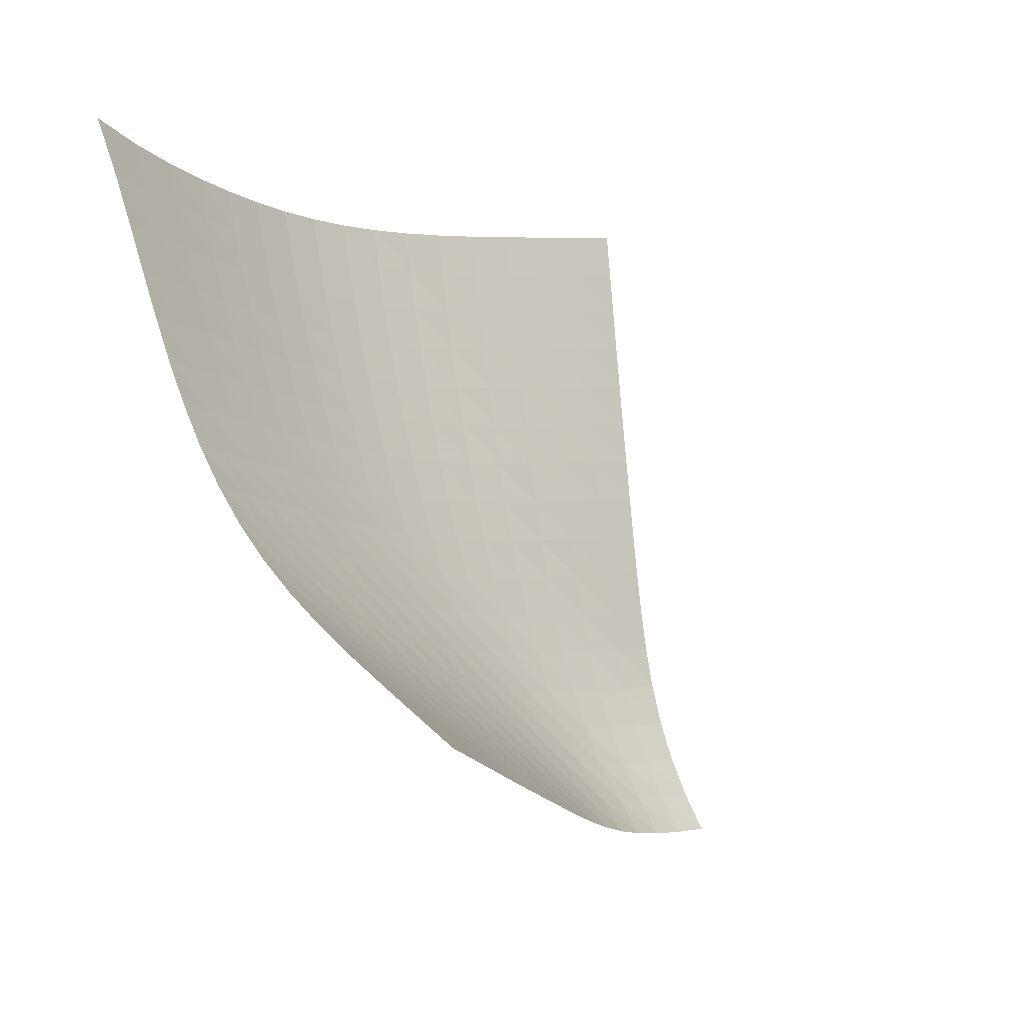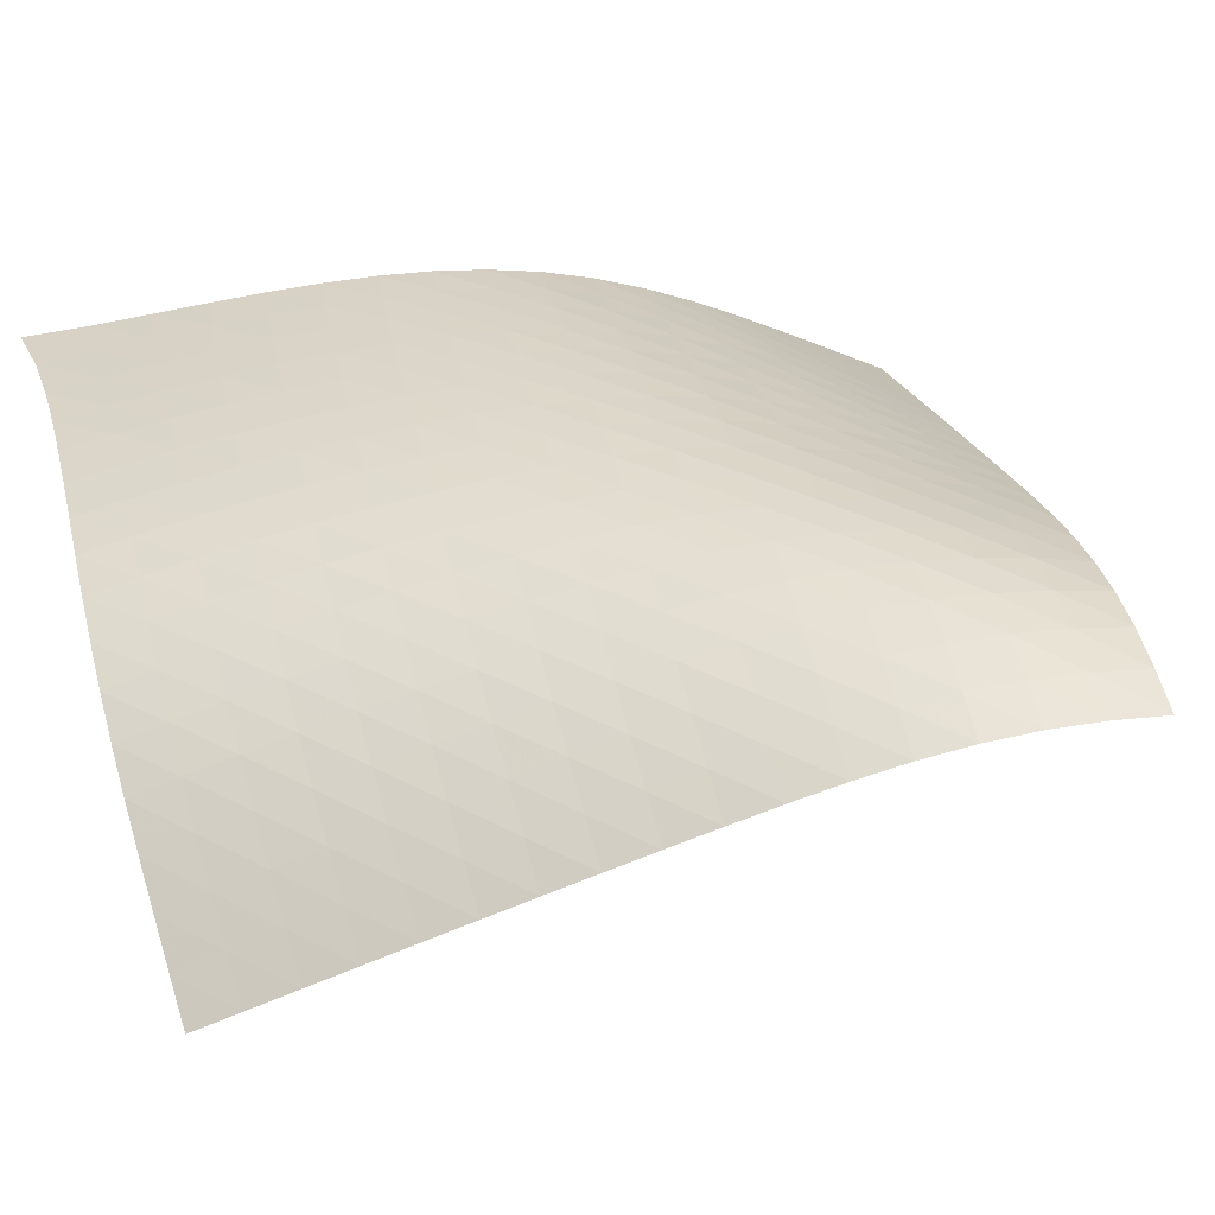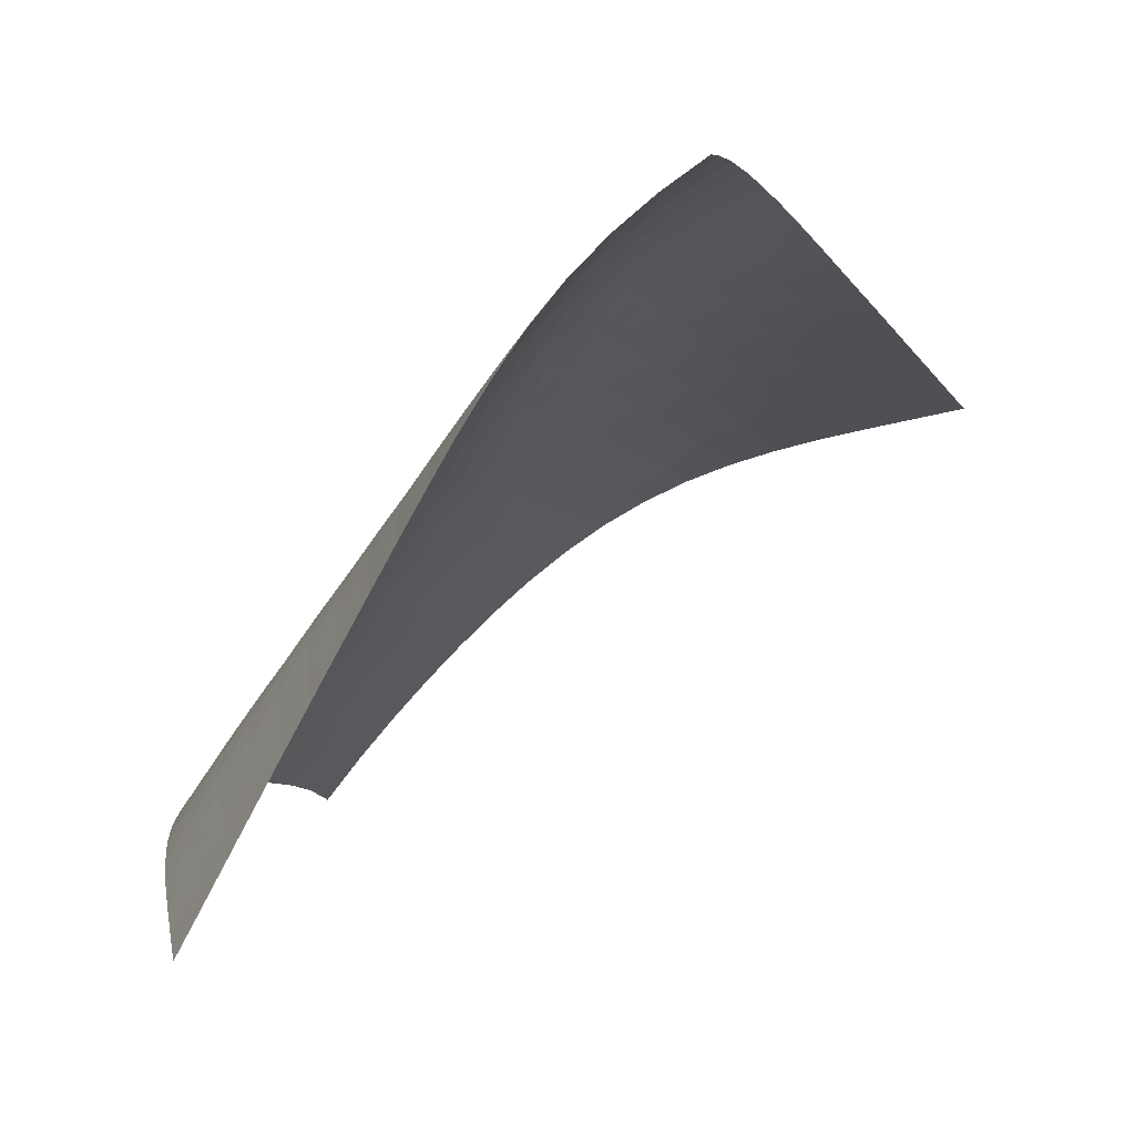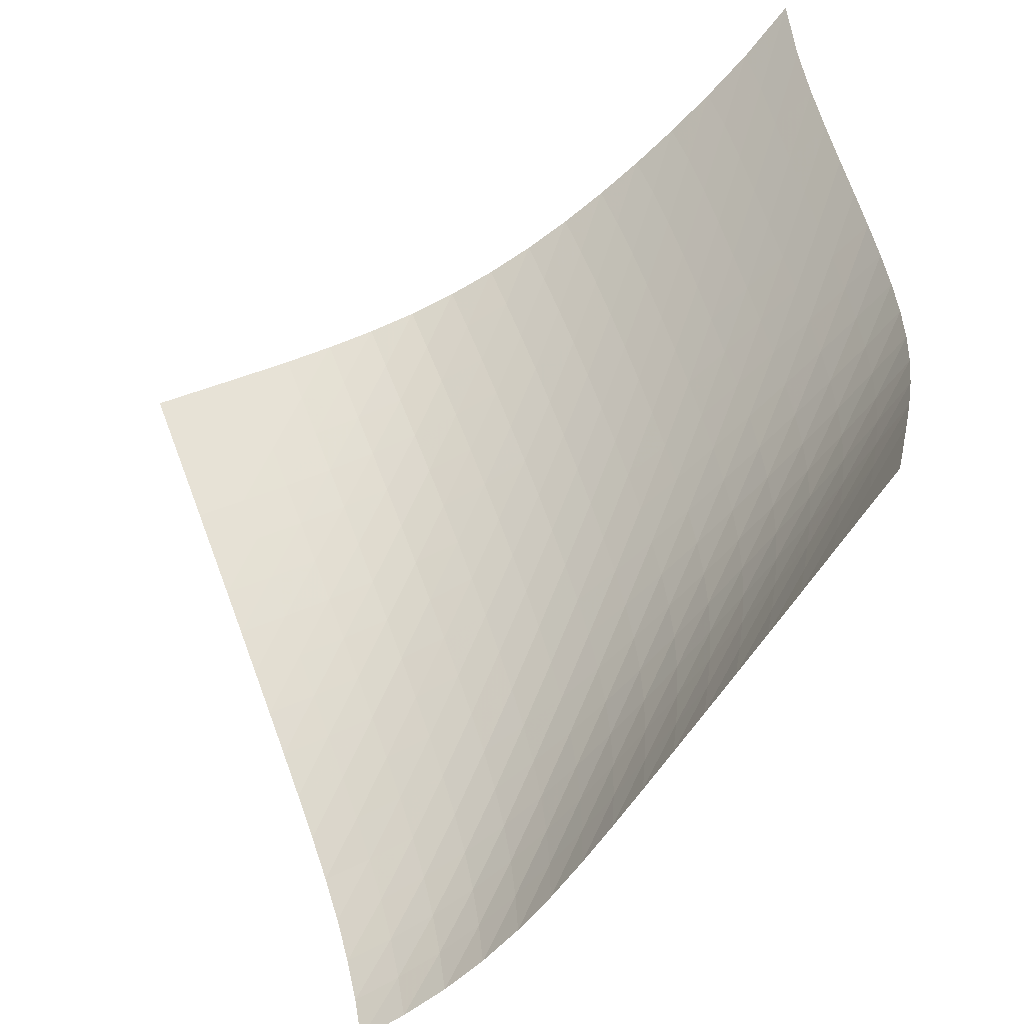
<metadata>
{"format":"obj","ext":"obj","renderer":"f3d","projection":"perspective","resolution":1024,"background":"white","views":[{"elev":36.5,"azim":55.4,"up":"+Y"},{"elev":-18.1,"azim":-36.0,"up":"+Z"},{"elev":-56.6,"azim":7.8,"up":"+Z"},{"elev":-79.8,"azim":-176.4,"up":"+Z"}]}
</metadata>
<code>
v -6.488 -0.0309 6.488
v 5.137 -6.369 6.678
v -6.678 -6.369 -5.137
v 1.7 -15.53 -1.7
v -6.839 -6.188 -4.361
v -7 -6.006 -3.584
v -7.153 -5.819 -2.807
v -7.288 -5.615 -2.031
v -7.393 -5.383 -1.257
v -7.458 -5.114 -0.4908
v -7.477 -4.801 0.2624
v -7.451 -4.442 0.9971
v -7.384 -4.039 1.71
v -7.285 -3.596 2.402
v -7.163 -3.118 3.077
v -7.024 -2.608 3.739
v -6.876 -2.064 4.397
v -6.727 -1.478 5.06
v -6.587 -0.8238 5.746
v -5.746 -0.8238 6.587
v -5.06 -1.478 6.727
v -4.397 -2.064 6.876
v -3.739 -2.608 7.024
v -3.077 -3.118 7.163
v -2.402 -3.596 7.285
v -1.71 -4.039 7.384
v -0.9971 -4.442 7.451
v -0.2624 -4.801 7.477
v 0.4908 -5.114 7.458
v 1.257 -5.383 7.393
v 2.031 -5.615 7.288
v 2.807 -5.819 7.153
v 3.584 -6.006 7
v 4.361 -6.188 6.839
v 4.895 -6.988 6.209
v 4.652 -7.608 5.741
v 4.41 -8.228 5.273
v 4.168 -8.848 4.803
v 3.926 -9.468 4.332
v 3.685 -10.09 3.858
v 3.445 -10.7 3.383
v 3.207 -11.32 2.906
v 2.969 -11.94 2.426
v 2.735 -12.54 1.937
v 2.507 -13.13 1.429
v 2.292 -13.7 0.8907
v 2.098 -14.23 0.31
v 1.933 -14.71 -0.3185
v 1.802 -15.14 -0.9921
v 0.9921 -15.14 -1.802
v 0.3185 -14.71 -1.933
v -0.31 -14.23 -2.098
v -0.8907 -13.7 -2.292
v -1.429 -13.13 -2.507
v -1.937 -12.54 -2.735
v -2.426 -11.94 -2.969
v -2.906 -11.32 -3.207
v -3.383 -10.7 -3.445
v -3.858 -10.09 -3.685
v -4.332 -9.468 -3.926
v -4.803 -8.848 -4.168
v -5.273 -8.228 -4.41
v -5.741 -7.608 -4.652
v -6.209 -6.988 -4.895
v -5.941 -1.391 5.941
v -6.106 -1.988 5.285
v -6.266 -2.56 4.632
v -6.422 -3.104 3.977
v -6.569 -3.621 3.316
v -6.702 -4.109 2.642
v -6.813 -4.564 1.952
v -6.893 -4.981 1.241
v -6.936 -5.356 0.5084
v -6.934 -5.685 -0.2439
v -6.885 -5.969 -1.011
v -6.795 -6.213 -1.785
v -6.671 -6.426 -2.563
v -6.525 -6.62 -3.341
v -6.369 -6.805 -4.119
v -5.285 -1.988 6.106
v -5.476 -2.531 5.476
v -5.65 -3.079 4.837
v -5.814 -3.615 4.191
v -5.969 -4.131 3.536
v -6.109 -4.622 2.867
v -6.23 -5.085 2.181
v -6.323 -5.514 1.475
v -6.381 -5.902 0.7463
v -6.395 -6.246 -0.002357
v -6.365 -6.545 -0.7668
v -6.29 -6.804 -1.541
v -6.18 -7.029 -2.319
v -6.045 -7.231 -3.098
v -5.896 -7.422 -3.876
v -4.632 -2.56 6.266
v -4.837 -3.079 5.65
v -5.024 -3.608 5.024
v -5.198 -4.133 4.388
v -5.36 -4.645 3.739
v -5.508 -5.137 3.077
v -5.638 -5.605 2.398
v -5.743 -6.042 1.698
v -5.814 -6.443 0.976
v -5.846 -6.801 0.2331
v -5.833 -7.115 -0.5272
v -5.776 -7.388 -1.299
v -5.682 -7.626 -2.076
v -5.56 -7.839 -2.855
v -5.421 -8.037 -3.633
v -3.977 -3.104 6.422
v -4.191 -3.615 5.814
v -4.388 -4.133 5.198
v -4.57 -4.65 4.57
v -4.74 -5.158 3.93
v -4.896 -5.65 3.275
v -5.035 -6.122 2.603
v -5.151 -6.567 1.911
v -5.237 -6.978 1.198
v -5.285 -7.35 0.462
v -5.29 -7.679 -0.2922
v -5.252 -7.967 -1.06
v -5.175 -8.219 -1.835
v -5.068 -8.443 -2.613
v -4.942 -8.651 -3.391
v -3.316 -3.621 6.569
v -3.536 -4.131 5.969
v -3.739 -4.645 5.36
v -3.93 -5.158 4.74
v -4.108 -5.664 4.108
v -4.272 -6.158 3.461
v -4.421 -6.634 2.798
v -4.549 -7.086 2.115
v -4.649 -7.507 1.411
v -4.713 -7.892 0.6844
v -4.737 -8.237 -0.06231
v -4.719 -8.54 -0.8244
v -4.661 -8.807 -1.596
v -4.571 -9.044 -2.372
v -4.458 -9.262 -3.149
v -2.642 -4.109 6.702
v -2.867 -4.622 6.109
v -3.077 -5.137 5.508
v -3.275 -5.65 4.896
v -3.461 -6.158 4.272
v -3.635 -6.654 3.635
v -3.794 -7.136 2.981
v -3.934 -7.597 2.309
v -4.049 -8.03 1.616
v -4.131 -8.428 0.8997
v -4.175 -8.789 0.1621
v -4.177 -9.108 -0.593
v -4.139 -9.39 -1.36
v -4.067 -9.642 -2.133
v -3.97 -9.871 -2.909
v -1.952 -4.564 6.813
v -2.181 -5.085 6.23
v -2.398 -5.605 5.638
v -2.603 -6.122 5.035
v -2.798 -6.634 4.421
v -2.981 -7.136 3.794
v -3.152 -7.625 3.152
v -3.305 -8.096 2.492
v -3.436 -8.542 1.811
v -3.537 -8.956 1.107
v -3.601 -9.333 0.3804
v -3.626 -9.67 -0.3661
v -3.61 -9.969 -1.127
v -3.558 -10.24 -1.897
v -3.48 -10.48 -2.67
v -1.241 -4.981 6.893
v -1.475 -5.514 6.323
v -1.698 -6.042 5.743
v -1.911 -6.567 5.151
v -2.115 -7.086 4.549
v -2.309 -7.597 3.934
v -2.492 -8.096 3.305
v -2.659 -8.579 2.659
v -2.807 -9.04 1.993
v -2.928 -9.472 1.304
v -3.015 -9.868 0.5909
v -3.064 -10.23 -0.1447
v -3.072 -10.54 -0.8977
v -3.043 -10.83 -1.662
v -2.985 -11.08 -2.433
v -0.5084 -5.356 6.936
v -0.7463 -5.902 6.381
v -0.976 -6.443 5.814
v -1.198 -6.978 5.237
v -1.411 -7.507 4.649
v -1.616 -8.03 4.049
v -1.811 -8.542 3.436
v -1.993 -9.04 2.807
v -2.159 -9.518 2.159
v -2.301 -9.97 1.488
v -2.413 -10.39 0.7906
v -2.488 -10.77 0.06879
v -2.523 -11.11 -0.6739
v -2.52 -11.41 -1.432
v -2.485 -11.68 -2.198
v 0.2439 -5.685 6.934
v 0.002357 -6.246 6.395
v -0.2331 -6.801 5.846
v -0.462 -7.35 5.285
v -0.6844 -7.892 4.713
v -0.8997 -8.428 4.131
v -1.107 -8.956 3.537
v -1.304 -9.472 2.928
v -1.488 -9.97 2.301
v -1.651 -10.44 1.651
v -1.788 -10.89 0.9744
v -1.89 -11.29 0.2701
v -1.955 -11.66 -0.459
v -1.981 -11.98 -1.207
v -1.972 -12.27 -1.967
v 1.011 -5.969 6.885
v 0.7668 -6.545 6.365
v 0.5272 -7.115 5.833
v 0.2922 -7.679 5.29
v 0.06231 -8.237 4.737
v -0.1621 -8.789 4.175
v -0.3804 -9.333 3.601
v -0.5909 -9.868 3.015
v -0.7906 -10.39 2.413
v -0.9744 -10.89 1.788
v -1.135 -11.36 1.135
v -1.266 -11.79 0.4528
v -1.361 -12.18 -0.2586
v -1.417 -12.54 -0.9937
v -1.438 -12.85 -1.745
v 1.785 -6.213 6.795
v 1.541 -6.804 6.29
v 1.299 -7.388 5.776
v 1.06 -7.967 5.252
v 0.8244 -8.54 4.719
v 0.593 -9.108 4.177
v 0.3661 -9.67 3.626
v 0.1447 -10.23 3.064
v -0.06879 -10.77 2.488
v -0.2701 -11.29 1.89
v -0.4528 -11.79 1.266
v -0.6093 -12.26 0.6093
v -0.7328 -12.68 -0.08028
v -0.8195 -13.06 -0.7987
v -0.8705 -13.4 -1.539
v 2.563 -6.426 6.671
v 2.319 -7.029 6.18
v 2.076 -7.626 5.682
v 1.835 -8.219 5.175
v 1.596 -8.807 4.661
v 1.36 -9.39 4.139
v 1.127 -9.969 3.61
v 0.8977 -10.54 3.072
v 0.6739 -11.11 2.523
v 0.459 -11.66 1.955
v 0.2586 -12.18 1.361
v 0.08028 -12.68 0.7328
v -0.06841 -13.13 0.06841
v -0.1823 -13.54 -0.63
v -0.2612 -13.9 -1.355
v 3.341 -6.62 6.525
v 3.098 -7.231 6.045
v 2.855 -7.839 5.56
v 2.613 -8.443 5.068
v 2.372 -9.044 4.571
v 2.133 -9.642 4.067
v 1.897 -10.24 3.558
v 1.662 -10.83 3.043
v 1.432 -11.41 2.52
v 1.207 -11.98 1.981
v 0.9937 -12.54 1.417
v 0.7987 -13.06 0.8195
v 0.63 -13.54 0.1823
v 0.4941 -13.97 -0.4941
v 0.3921 -14.36 -1.203
v 4.119 -6.805 6.369
v 3.876 -7.422 5.896
v 3.633 -8.037 5.421
v 3.391 -8.651 4.942
v 3.149 -9.262 4.458
v 2.909 -9.871 3.97
v 2.67 -10.48 3.48
v 2.433 -11.08 2.985
v 2.198 -11.68 2.485
v 1.967 -12.27 1.972
v 1.745 -12.85 1.438
v 1.539 -13.4 0.8705
v 1.355 -13.9 0.2612
v 1.203 -14.36 -0.3921
v 1.084 -14.77 -1.084
f 289 49 4
f 289 4 50
f 5 79 64
f 5 64 3
f 79 94 63
f 79 63 64
f 94 109 62
f 94 62 63
f 109 124 61
f 109 61 62
f 124 139 60
f 124 60 61
f 139 154 59
f 139 59 60
f 154 169 58
f 154 58 59
f 169 184 57
f 169 57 58
f 184 199 56
f 184 56 57
f 199 214 55
f 199 55 56
f 214 229 54
f 214 54 55
f 229 244 53
f 229 53 54
f 244 259 52
f 244 52 53
f 259 274 51
f 259 51 52
f 274 289 50
f 274 50 51
f 1 20 65
f 1 65 19
f 19 65 66
f 19 66 18
f 18 66 67
f 18 67 17
f 17 67 68
f 17 68 16
f 16 68 69
f 16 69 15
f 15 69 70
f 15 70 14
f 14 70 71
f 14 71 13
f 13 71 72
f 13 72 12
f 12 72 73
f 12 73 11
f 11 73 74
f 11 74 10
f 10 74 75
f 10 75 9
f 9 75 76
f 9 76 8
f 8 76 77
f 8 77 7
f 7 77 78
f 7 78 6
f 6 78 79
f 6 79 5
f 20 21 80
f 20 80 65
f 65 80 81
f 65 81 66
f 66 81 82
f 66 82 67
f 67 82 83
f 67 83 68
f 68 83 84
f 68 84 69
f 69 84 85
f 69 85 70
f 70 85 86
f 70 86 71
f 71 86 87
f 71 87 72
f 72 87 88
f 72 88 73
f 73 88 89
f 73 89 74
f 74 89 90
f 74 90 75
f 75 90 91
f 75 91 76
f 76 91 92
f 76 92 77
f 77 92 93
f 77 93 78
f 78 93 94
f 78 94 79
f 21 22 95
f 21 95 80
f 80 95 96
f 80 96 81
f 81 96 97
f 81 97 82
f 82 97 98
f 82 98 83
f 83 98 99
f 83 99 84
f 84 99 100
f 84 100 85
f 85 100 101
f 85 101 86
f 86 101 102
f 86 102 87
f 87 102 103
f 87 103 88
f 88 103 104
f 88 104 89
f 89 104 105
f 89 105 90
f 90 105 106
f 90 106 91
f 91 106 107
f 91 107 92
f 92 107 108
f 92 108 93
f 93 108 109
f 93 109 94
f 22 23 110
f 22 110 95
f 95 110 111
f 95 111 96
f 96 111 112
f 96 112 97
f 97 112 113
f 97 113 98
f 98 113 114
f 98 114 99
f 99 114 115
f 99 115 100
f 100 115 116
f 100 116 101
f 101 116 117
f 101 117 102
f 102 117 118
f 102 118 103
f 103 118 119
f 103 119 104
f 104 119 120
f 104 120 105
f 105 120 121
f 105 121 106
f 106 121 122
f 106 122 107
f 107 122 123
f 107 123 108
f 108 123 124
f 108 124 109
f 23 24 125
f 23 125 110
f 110 125 126
f 110 126 111
f 111 126 127
f 111 127 112
f 112 127 128
f 112 128 113
f 113 128 129
f 113 129 114
f 114 129 130
f 114 130 115
f 115 130 131
f 115 131 116
f 116 131 132
f 116 132 117
f 117 132 133
f 117 133 118
f 118 133 134
f 118 134 119
f 119 134 135
f 119 135 120
f 120 135 136
f 120 136 121
f 121 136 137
f 121 137 122
f 122 137 138
f 122 138 123
f 123 138 139
f 123 139 124
f 24 25 140
f 24 140 125
f 125 140 141
f 125 141 126
f 126 141 142
f 126 142 127
f 127 142 143
f 127 143 128
f 128 143 144
f 128 144 129
f 129 144 145
f 129 145 130
f 130 145 146
f 130 146 131
f 131 146 147
f 131 147 132
f 132 147 148
f 132 148 133
f 133 148 149
f 133 149 134
f 134 149 150
f 134 150 135
f 135 150 151
f 135 151 136
f 136 151 152
f 136 152 137
f 137 152 153
f 137 153 138
f 138 153 154
f 138 154 139
f 25 26 155
f 25 155 140
f 140 155 156
f 140 156 141
f 141 156 157
f 141 157 142
f 142 157 158
f 142 158 143
f 143 158 159
f 143 159 144
f 144 159 160
f 144 160 145
f 145 160 161
f 145 161 146
f 146 161 162
f 146 162 147
f 147 162 163
f 147 163 148
f 148 163 164
f 148 164 149
f 149 164 165
f 149 165 150
f 150 165 166
f 150 166 151
f 151 166 167
f 151 167 152
f 152 167 168
f 152 168 153
f 153 168 169
f 153 169 154
f 26 27 170
f 26 170 155
f 155 170 171
f 155 171 156
f 156 171 172
f 156 172 157
f 157 172 173
f 157 173 158
f 158 173 174
f 158 174 159
f 159 174 175
f 159 175 160
f 160 175 176
f 160 176 161
f 161 176 177
f 161 177 162
f 162 177 178
f 162 178 163
f 163 178 179
f 163 179 164
f 164 179 180
f 164 180 165
f 165 180 181
f 165 181 166
f 166 181 182
f 166 182 167
f 167 182 183
f 167 183 168
f 168 183 184
f 168 184 169
f 27 28 185
f 27 185 170
f 170 185 186
f 170 186 171
f 171 186 187
f 171 187 172
f 172 187 188
f 172 188 173
f 173 188 189
f 173 189 174
f 174 189 190
f 174 190 175
f 175 190 191
f 175 191 176
f 176 191 192
f 176 192 177
f 177 192 193
f 177 193 178
f 178 193 194
f 178 194 179
f 179 194 195
f 179 195 180
f 180 195 196
f 180 196 181
f 181 196 197
f 181 197 182
f 182 197 198
f 182 198 183
f 183 198 199
f 183 199 184
f 28 29 200
f 28 200 185
f 185 200 201
f 185 201 186
f 186 201 202
f 186 202 187
f 187 202 203
f 187 203 188
f 188 203 204
f 188 204 189
f 189 204 205
f 189 205 190
f 190 205 206
f 190 206 191
f 191 206 207
f 191 207 192
f 192 207 208
f 192 208 193
f 193 208 209
f 193 209 194
f 194 209 210
f 194 210 195
f 195 210 211
f 195 211 196
f 196 211 212
f 196 212 197
f 197 212 213
f 197 213 198
f 198 213 214
f 198 214 199
f 29 30 215
f 29 215 200
f 200 215 216
f 200 216 201
f 201 216 217
f 201 217 202
f 202 217 218
f 202 218 203
f 203 218 219
f 203 219 204
f 204 219 220
f 204 220 205
f 205 220 221
f 205 221 206
f 206 221 222
f 206 222 207
f 207 222 223
f 207 223 208
f 208 223 224
f 208 224 209
f 209 224 225
f 209 225 210
f 210 225 226
f 210 226 211
f 211 226 227
f 211 227 212
f 212 227 228
f 212 228 213
f 213 228 229
f 213 229 214
f 30 31 230
f 30 230 215
f 215 230 231
f 215 231 216
f 216 231 232
f 216 232 217
f 217 232 233
f 217 233 218
f 218 233 234
f 218 234 219
f 219 234 235
f 219 235 220
f 220 235 236
f 220 236 221
f 221 236 237
f 221 237 222
f 222 237 238
f 222 238 223
f 223 238 239
f 223 239 224
f 224 239 240
f 224 240 225
f 225 240 241
f 225 241 226
f 226 241 242
f 226 242 227
f 227 242 243
f 227 243 228
f 228 243 244
f 228 244 229
f 31 32 245
f 31 245 230
f 230 245 246
f 230 246 231
f 231 246 247
f 231 247 232
f 232 247 248
f 232 248 233
f 233 248 249
f 233 249 234
f 234 249 250
f 234 250 235
f 235 250 251
f 235 251 236
f 236 251 252
f 236 252 237
f 237 252 253
f 237 253 238
f 238 253 254
f 238 254 239
f 239 254 255
f 239 255 240
f 240 255 256
f 240 256 241
f 241 256 257
f 241 257 242
f 242 257 258
f 242 258 243
f 243 258 259
f 243 259 244
f 32 33 260
f 32 260 245
f 245 260 261
f 245 261 246
f 246 261 262
f 246 262 247
f 247 262 263
f 247 263 248
f 248 263 264
f 248 264 249
f 249 264 265
f 249 265 250
f 250 265 266
f 250 266 251
f 251 266 267
f 251 267 252
f 252 267 268
f 252 268 253
f 253 268 269
f 253 269 254
f 254 269 270
f 254 270 255
f 255 270 271
f 255 271 256
f 256 271 272
f 256 272 257
f 257 272 273
f 257 273 258
f 258 273 274
f 258 274 259
f 33 34 275
f 33 275 260
f 260 275 276
f 260 276 261
f 261 276 277
f 261 277 262
f 262 277 278
f 262 278 263
f 263 278 279
f 263 279 264
f 264 279 280
f 264 280 265
f 265 280 281
f 265 281 266
f 266 281 282
f 266 282 267
f 267 282 283
f 267 283 268
f 268 283 284
f 268 284 269
f 269 284 285
f 269 285 270
f 270 285 286
f 270 286 271
f 271 286 287
f 271 287 272
f 272 287 288
f 272 288 273
f 273 288 289
f 273 289 274
f 34 2 35
f 34 35 275
f 275 35 36
f 275 36 276
f 276 36 37
f 276 37 277
f 277 37 38
f 277 38 278
f 278 38 39
f 278 39 279
f 279 39 40
f 279 40 280
f 280 40 41
f 280 41 281
f 281 41 42
f 281 42 282
f 282 42 43
f 282 43 283
f 283 43 44
f 283 44 284
f 284 44 45
f 284 45 285
f 285 45 46
f 285 46 286
f 286 46 47
f 286 47 287
f 287 47 48
f 287 48 288
f 288 48 49
f 288 49 289

</code>
